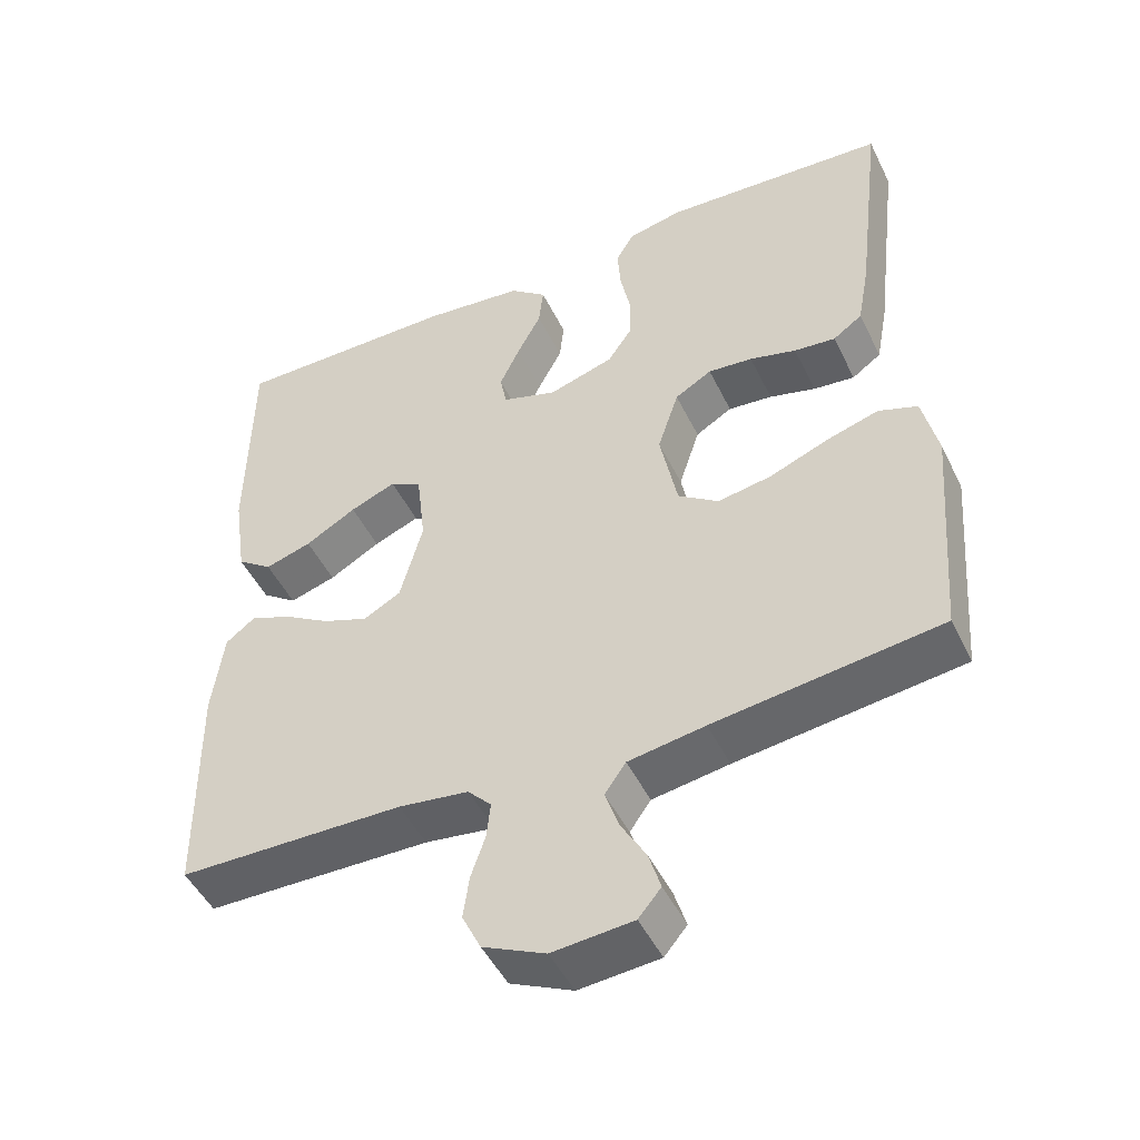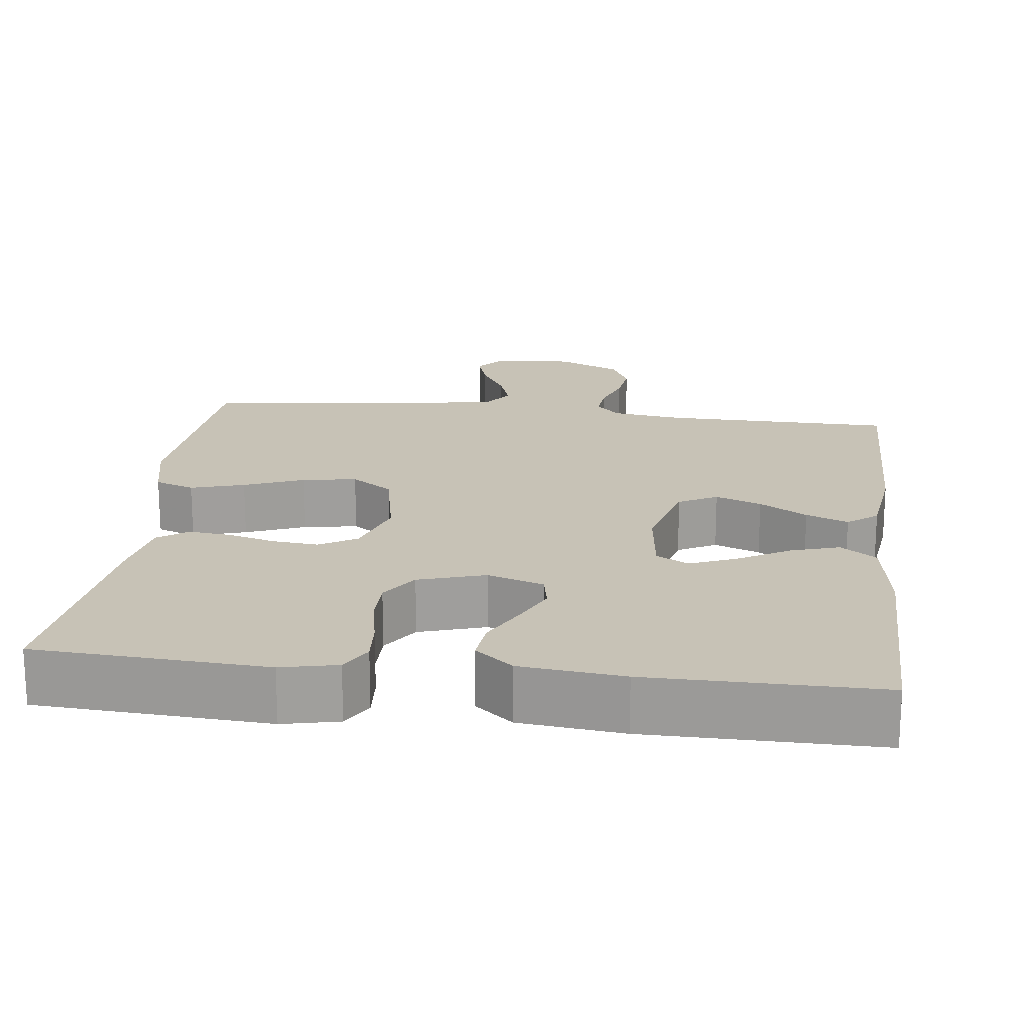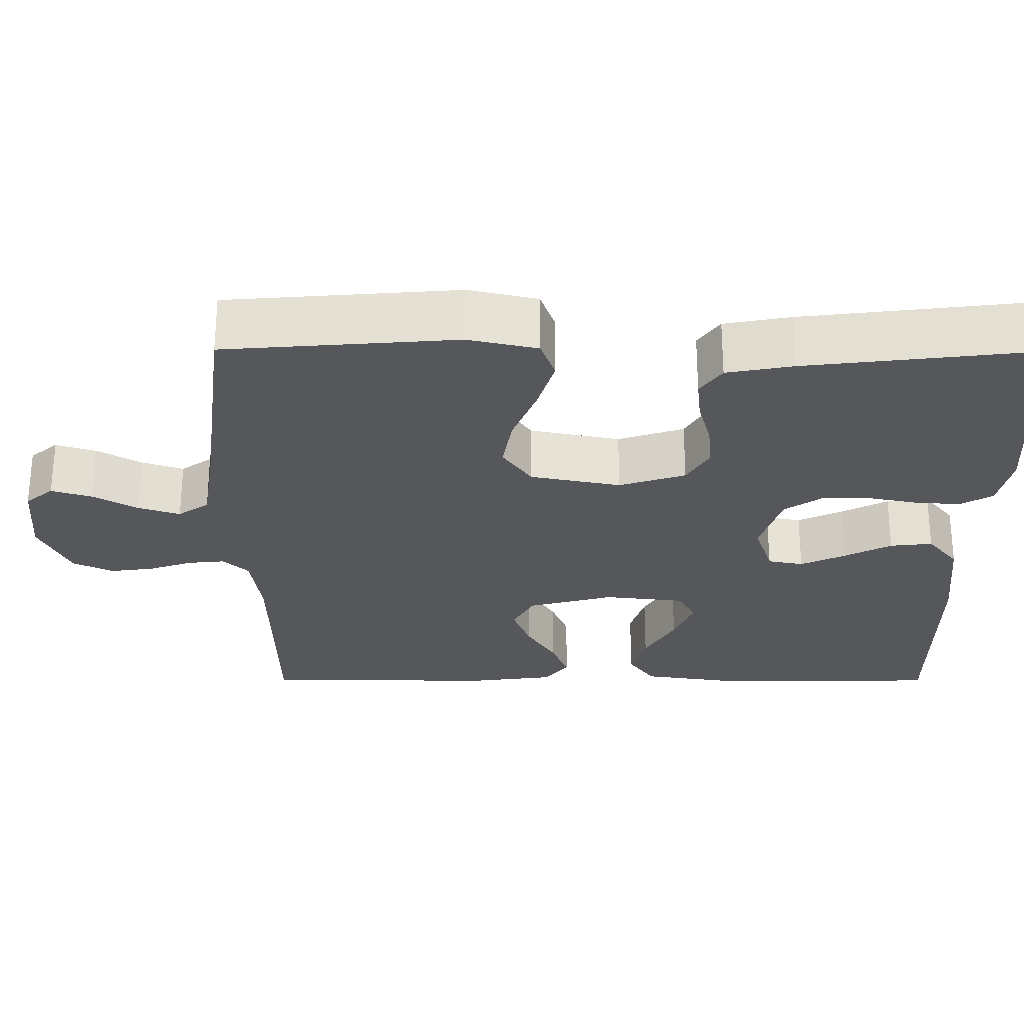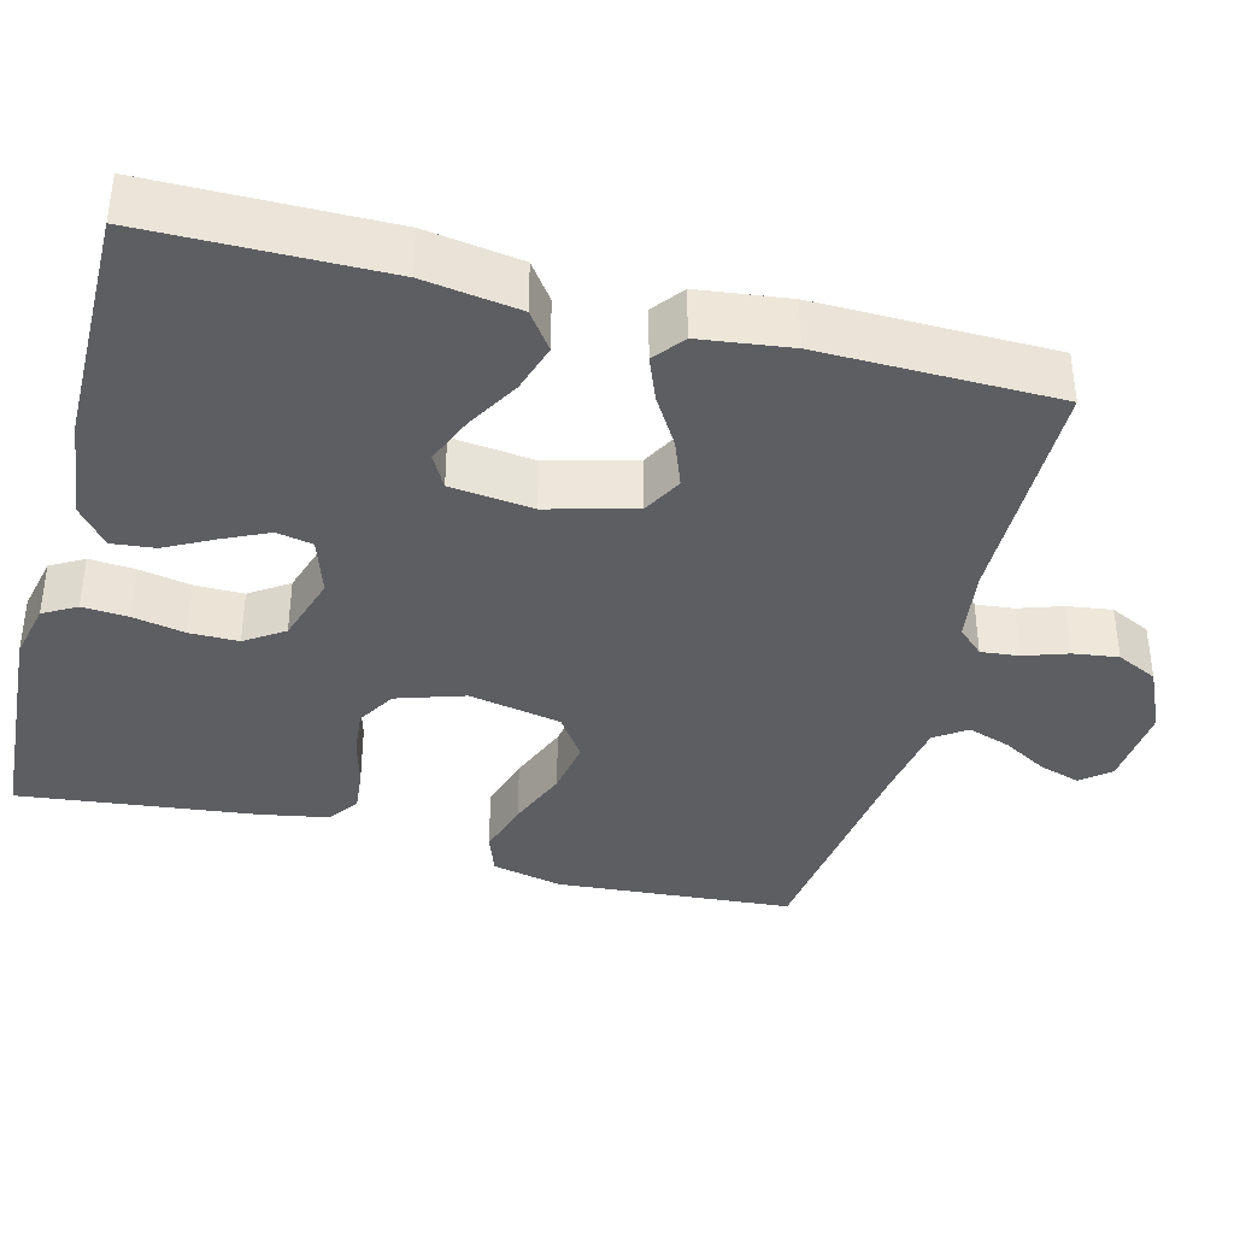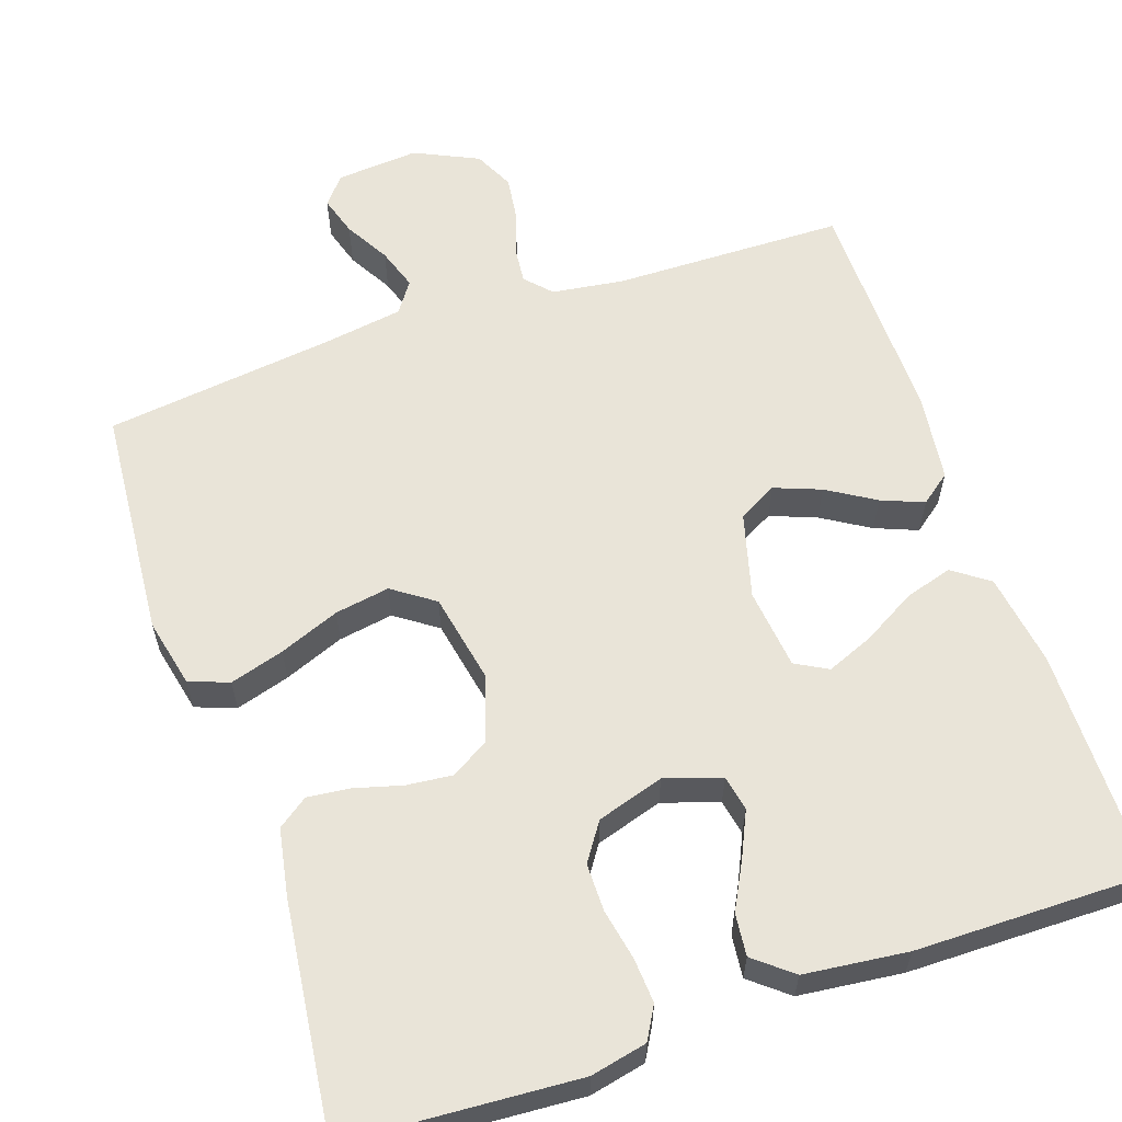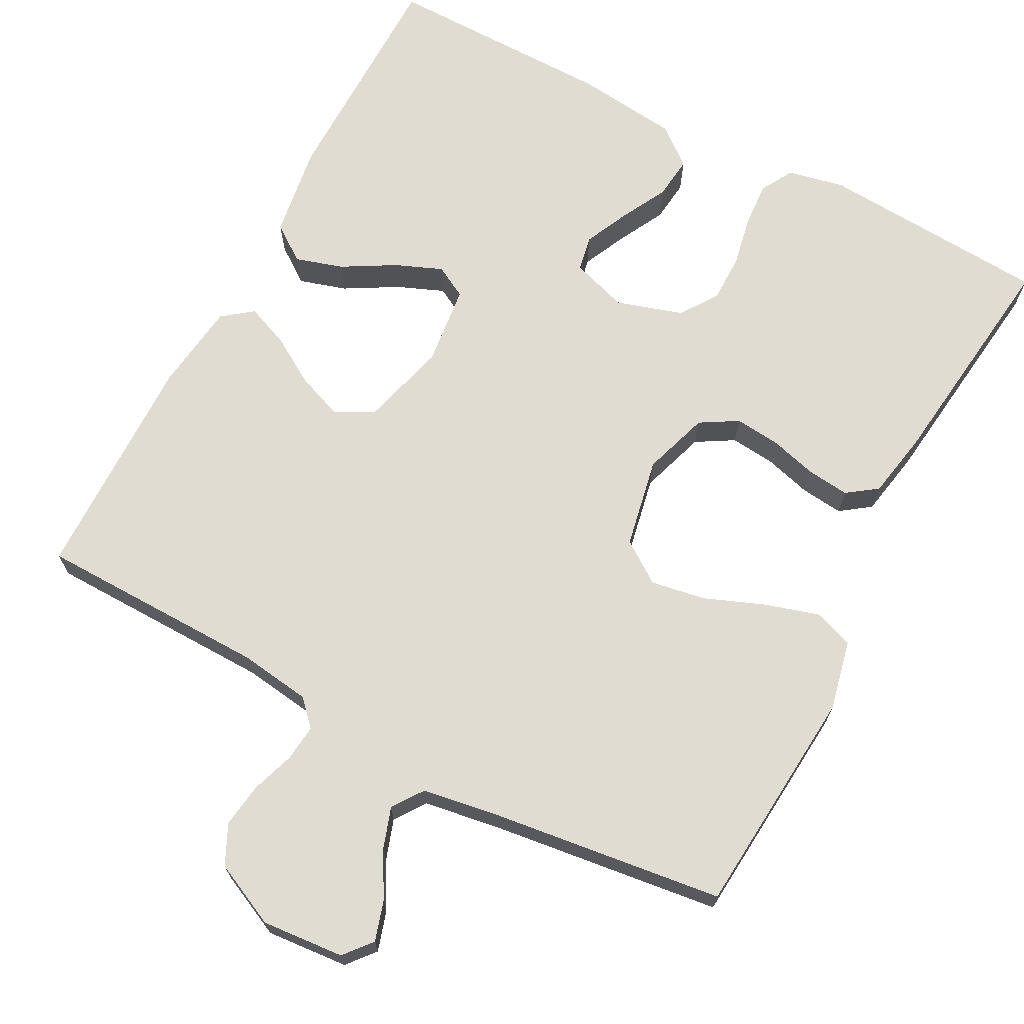
<metadata>
{"format":"obj","ext":"obj","renderer":"f3d","projection":"perspective","resolution":1024,"background":"white","views":[{"elev":-48.5,"azim":-154.7,"up":"+Z"},{"elev":19.2,"azim":6.8,"up":"+Y"},{"elev":-27.3,"azim":-90.2,"up":"+Y"},{"elev":-38.3,"azim":75.3,"up":"+Y"},{"elev":60.2,"azim":-18.8,"up":"+Y"},{"elev":69.1,"azim":-152.1,"up":"+Y"}]}
</metadata>
<code>
v 0.5 0.07 -0.5
v 0.2 0.07 -0.505
v 0.107 0.07 -0.518
v 0.076 0.07 -0.551
v 0.081 0.07 -0.599
v 0.1 0.07 -0.655
v 0.108 0.07 -0.712
v 0.083 0.07 -0.764
v 0 0.07 -0.803
v -0.107 0.07 -0.794
v -0.137 0.07 -0.758
v -0.121 0.07 -0.706
v -0.088 0.07 -0.648
v -0.07 0.07 -0.594
v -0.098 0.07 -0.554
v -0.2 0.07 -0.538
v -0.5 0.07 -0.5
v -0.524 0.07 -0.2
v -0.504 0.07 -0.11
v -0.452 0.07 -0.091
v -0.382 0.07 -0.112
v -0.304 0.07 -0.143
v -0.233 0.07 -0.155
v -0.179 0.07 -0.117
v -0.156 0.07 0
v -0.184 0.07 0.086
v -0.233 0.07 0.115
v -0.292 0.07 0.109
v -0.354 0.07 0.092
v -0.409 0.07 0.086
v -0.448 0.07 0.114
v -0.464 0.07 0.2
v -0.5 0.07 0.5
v -0.2 0.07 0.519
v -0.127 0.07 0.503
v -0.103 0.07 0.461
v -0.107 0.07 0.403
v -0.12 0.07 0.337
v -0.12 0.07 0.275
v -0.087 0.07 0.226
v 0 0.07 0.199
v 0.073 0.07 0.223
v 0.082 0.07 0.269
v 0.055 0.07 0.327
v 0.023 0.07 0.388
v 0.017 0.07 0.443
v 0.066 0.07 0.483
v 0.2 0.07 0.498
v 0.5 0.07 0.5
v 0.503 0.07 0.2
v 0.485 0.07 0.079
v 0.438 0.07 0.045
v 0.376 0.07 0.064
v 0.308 0.07 0.103
v 0.247 0.07 0.128
v 0.205 0.07 0.105
v 0.193 0.07 0
v 0.223 0.07 -0.111
v 0.273 0.07 -0.138
v 0.333 0.07 -0.115
v 0.395 0.07 -0.077
v 0.45 0.07 -0.055
v 0.489 0.07 -0.085
v 0.504 0.07 -0.2
v 0.5 0 -0.5
v 0.2 0 -0.505
v 0.107 0 -0.518
v 0.076 0 -0.551
v 0.081 0 -0.599
v 0.1 0 -0.655
v 0.108 0 -0.712
v 0.083 0 -0.764
v 0 0 -0.803
v -0.107 0 -0.794
v -0.137 0 -0.758
v -0.121 0 -0.706
v -0.088 0 -0.648
v -0.07 0 -0.594
v -0.098 0 -0.554
v -0.2 0 -0.538
v -0.5 0 -0.5
v -0.524 0 -0.2
v -0.504 0 -0.11
v -0.452 0 -0.091
v -0.382 0 -0.112
v -0.304 0 -0.143
v -0.233 0 -0.155
v -0.179 0 -0.117
v -0.156 0 0
v -0.184 0 0.086
v -0.233 0 0.115
v -0.292 0 0.109
v -0.354 0 0.092
v -0.409 0 0.086
v -0.448 0 0.114
v -0.464 0 0.2
v -0.5 0 0.5
v -0.2 0 0.519
v -0.127 0 0.503
v -0.103 0 0.461
v -0.107 0 0.403
v -0.12 0 0.337
v -0.12 0 0.275
v -0.087 0 0.226
v 0 0 0.199
v 0.073 0 0.223
v 0.082 0 0.269
v 0.055 0 0.327
v 0.023 0 0.388
v 0.017 0 0.443
v 0.066 0 0.483
v 0.2 0 0.498
v 0.5 0 0.5
v 0.503 0 0.2
v 0.485 0 0.079
v 0.438 0 0.045
v 0.376 0 0.064
v 0.308 0 0.103
v 0.247 0 0.128
v 0.205 0 0.105
v 0.193 0 0
v 0.223 0 -0.111
v 0.273 0 -0.138
v 0.333 0 -0.115
v 0.395 0 -0.077
v 0.45 0 -0.055
v 0.489 0 -0.085
v 0.504 0 -0.2
f 63 64 1 2
f 60 61 62 63
f 59 60 63 2
f 58 59 2 3
f 57 58 3 4
f 56 57 4
f 51 52 53 54
f 51 54 55
f 50 51 55
f 49 50 55
f 48 49 55 56
f 44 45 46 47
f 43 44 47 48
f 42 43 48 56
f 35 36 37 38
f 35 38 39
f 34 35 39
f 33 34 39
f 32 33 39 40
f 28 29 30 31
f 27 28 31 32
f 19 20 21 22
f 19 22 23
f 16 17 18 19
f 15 16 19 23
f 14 15 23 24
f 10 11 12 13
f 10 13 14
f 9 10 14
f 5 6 7 8
f 4 5 8 9
f 41 42 56 4
f 27 32 40 41
f 26 27 41
f 25 26 41 4
f 14 24 25
f 4 9 14 25
f 66 65 128 127
f 127 126 125 124
f 66 127 124 123
f 67 66 123 122
f 68 67 122 121
f 68 121 120
f 118 117 116 115
f 119 118 115
f 119 115 114
f 119 114 113
f 120 119 113 112
f 111 110 109 108
f 112 111 108 107
f 120 112 107 106
f 102 101 100 99
f 103 102 99
f 103 99 98
f 103 98 97
f 104 103 97 96
f 95 94 93 92
f 96 95 92 91
f 86 85 84 83
f 87 86 83
f 83 82 81 80
f 87 83 80 79
f 88 87 79 78
f 77 76 75 74
f 78 77 74
f 78 74 73
f 72 71 70 69
f 73 72 69 68
f 68 120 106 105
f 105 104 96 91
f 105 91 90
f 68 105 90 89
f 89 88 78
f 89 78 73 68
f 1 65 66 2
f 2 66 67 3
f 3 67 68 4
f 4 68 69 5
f 5 69 70 6
f 6 70 71 7
f 7 71 72 8
f 8 72 73 9
f 9 73 74 10
f 10 74 75 11
f 11 75 76 12
f 12 76 77 13
f 13 77 78 14
f 14 78 79 15
f 15 79 80 16
f 16 80 81 17
f 17 81 82 18
f 18 82 83 19
f 19 83 84 20
f 20 84 85 21
f 21 85 86 22
f 22 86 87 23
f 23 87 88 24
f 24 88 89 25
f 25 89 90 26
f 26 90 91 27
f 27 91 92 28
f 28 92 93 29
f 29 93 94 30
f 30 94 95 31
f 31 95 96 32
f 32 96 97 33
f 33 97 98 34
f 34 98 99 35
f 35 99 100 36
f 36 100 101 37
f 37 101 102 38
f 38 102 103 39
f 39 103 104 40
f 40 104 105 41
f 41 105 106 42
f 42 106 107 43
f 43 107 108 44
f 44 108 109 45
f 45 109 110 46
f 46 110 111 47
f 47 111 112 48
f 48 112 113 49
f 49 113 114 50
f 50 114 115 51
f 51 115 116 52
f 52 116 117 53
f 53 117 118 54
f 54 118 119 55
f 55 119 120 56
f 56 120 121 57
f 57 121 122 58
f 58 122 123 59
f 59 123 124 60
f 60 124 125 61
f 61 125 126 62
f 62 126 127 63
f 63 127 128 64
f 64 128 65 1

</code>
